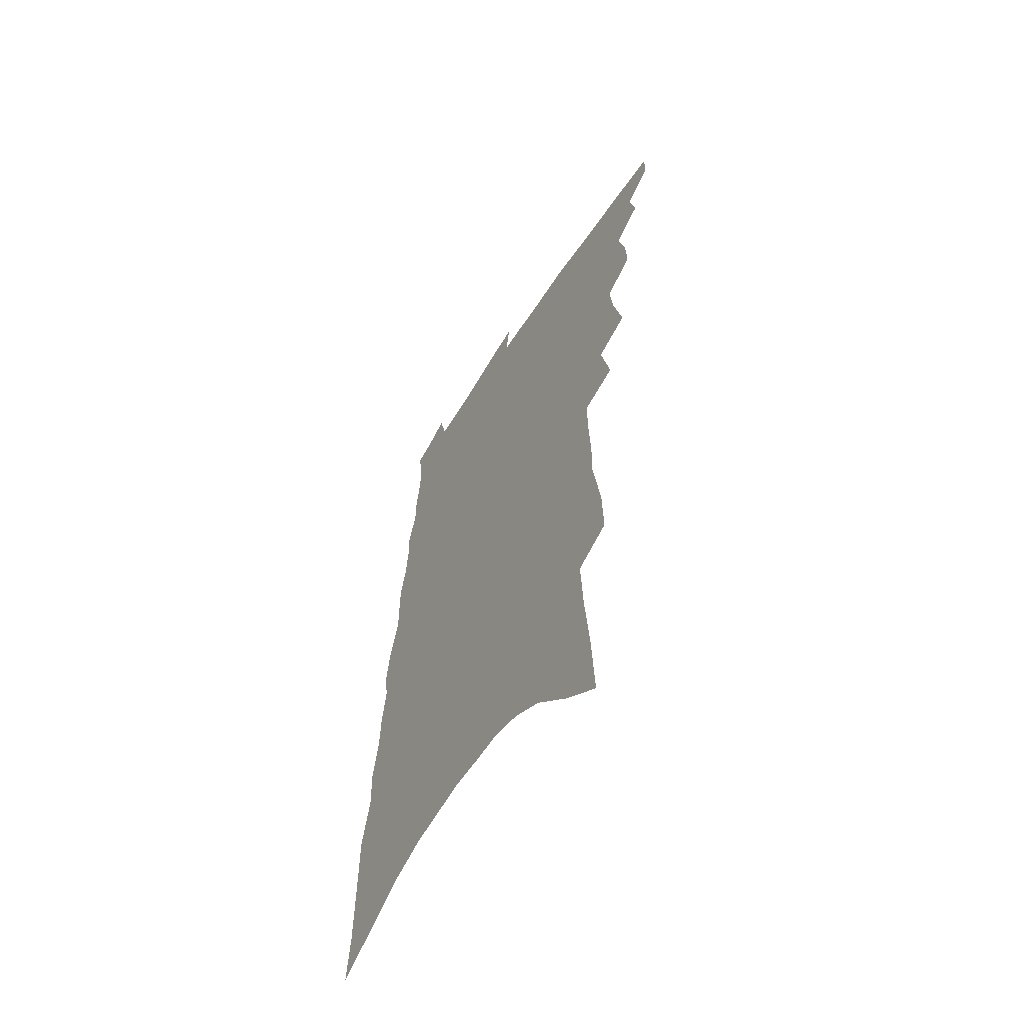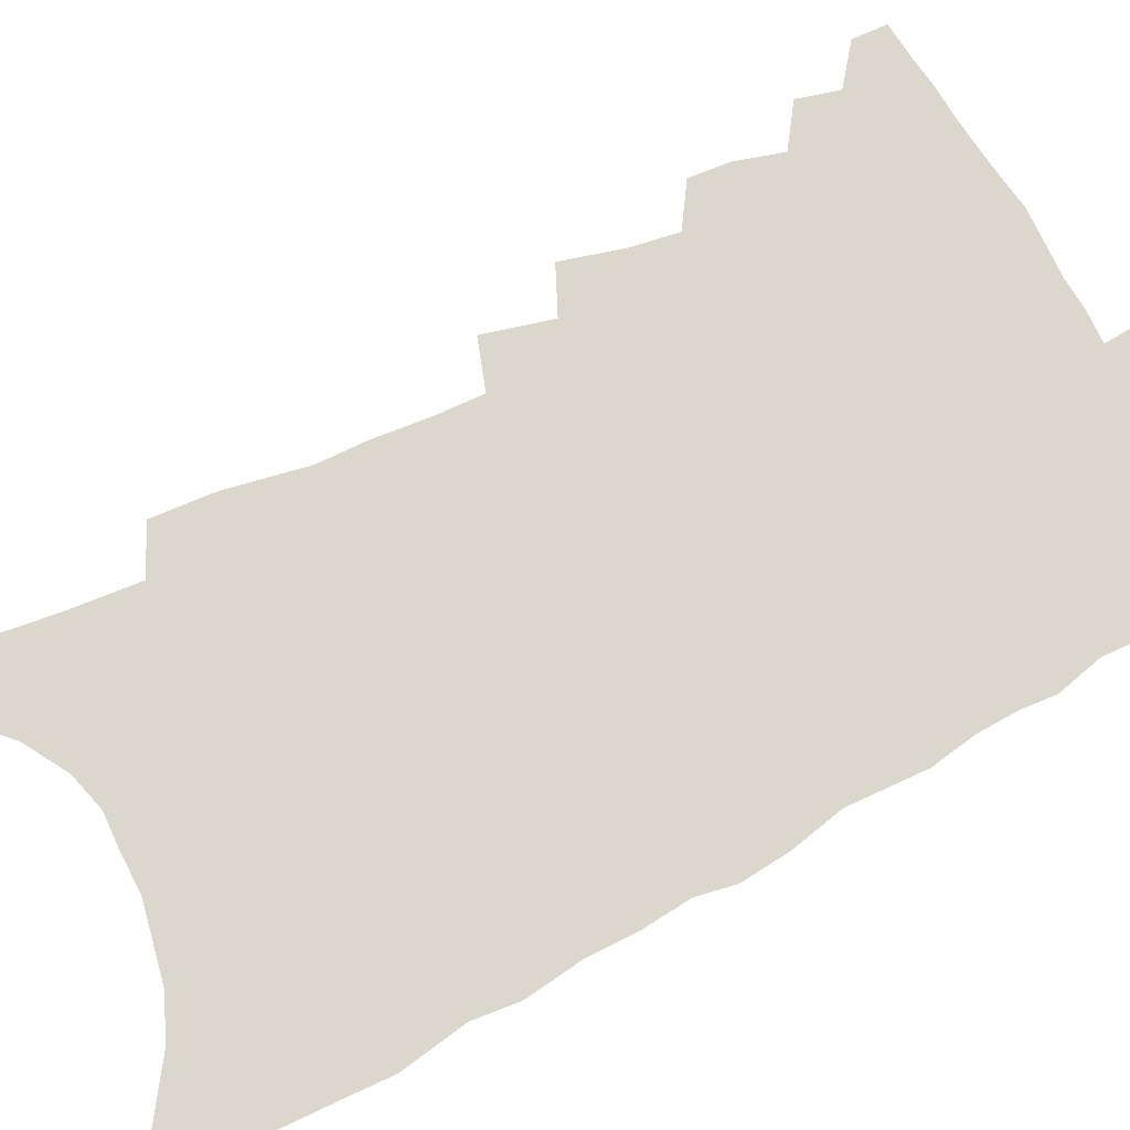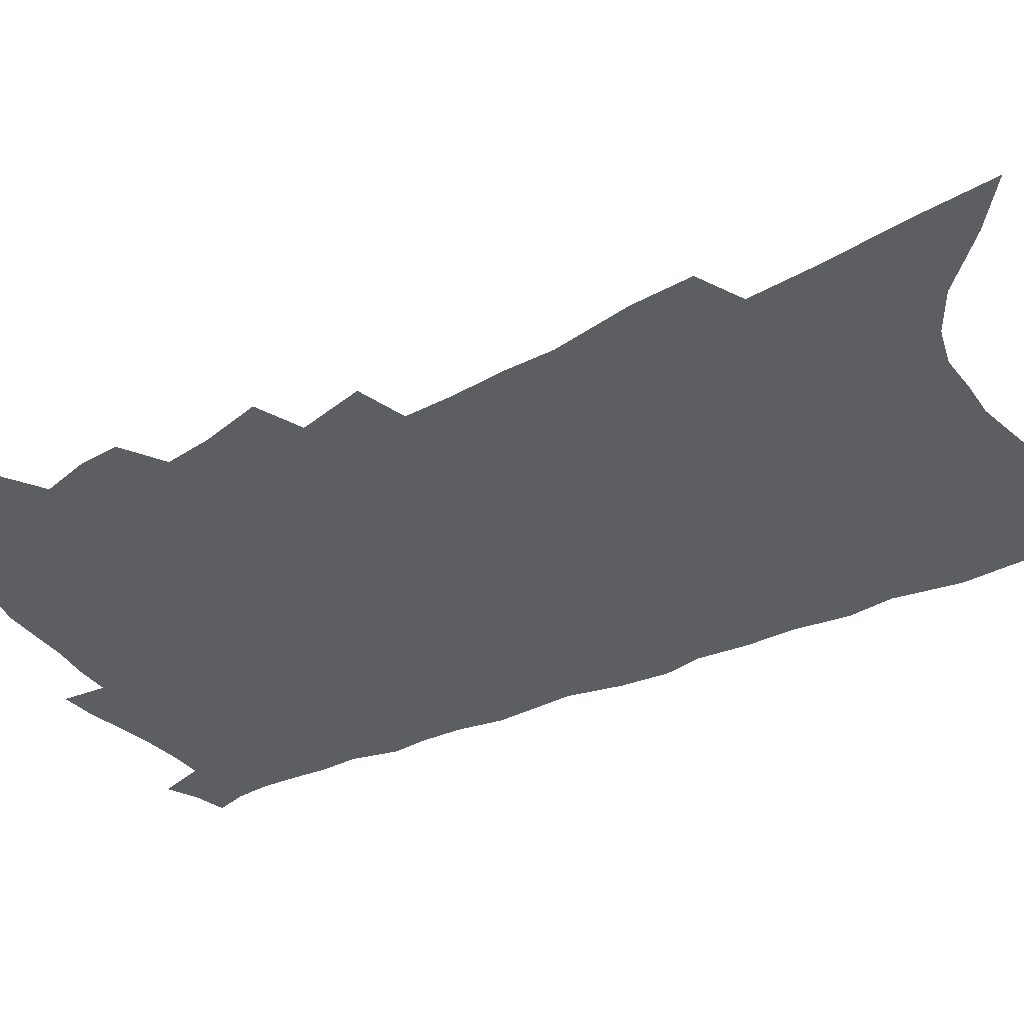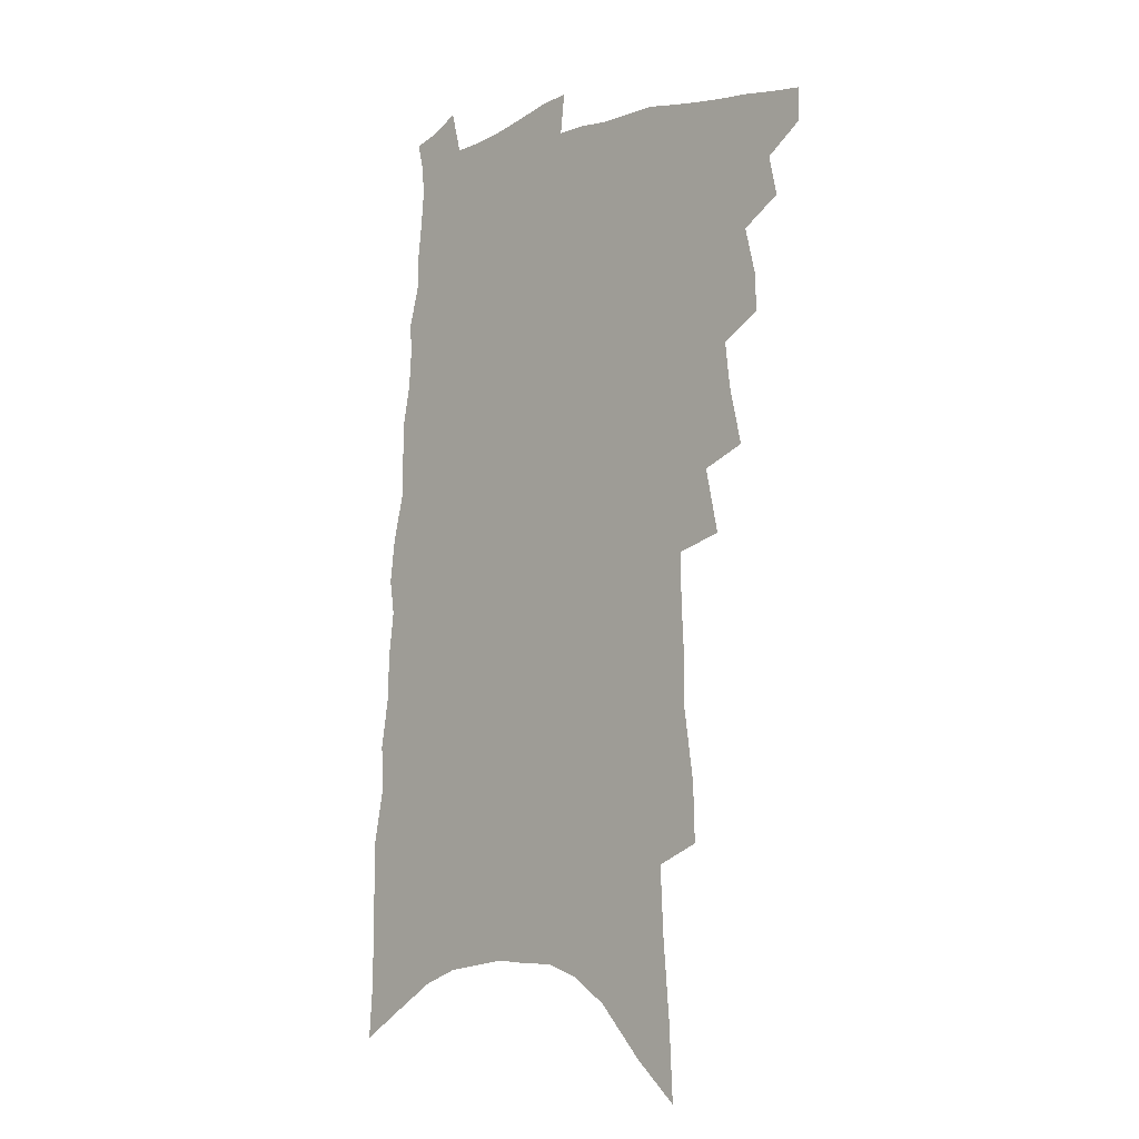
<metadata>
{"format":"obj","ext":"obj","renderer":"f3d","projection":"perspective","resolution":1024,"background":"white","views":[{"elev":-60.5,"azim":-122.4,"up":"+Y"},{"elev":73.0,"azim":65.2,"up":"+Z"},{"elev":-37.9,"azim":-56.6,"up":"+Z"},{"elev":-7.6,"azim":-134.7,"up":"+Y"}]}
</metadata>
<code>
v 497.1 477.2 0
v 497.2 489.1 0
v 507.5 452.9 0
v 510.7 467.3 0
v 510.4 479.2 0
v 509.5 490.7 0
v 517.2 413.3 0
v 517.9 427.3 0
v 522 443.8 0
v 523.2 456.9 0
v 523.9 469.2 0
v 522.5 480.8 0
v 520.8 492.6 0
v 525 367.1 0
v 529.9 388.2 0
v 531.9 404.6 0
v 535 421.1 0
v 535.4 434.2 0
v 536.7 447.6 0
v 537.6 460 0
v 536.1 470.8 0
v 534.8 482 0
v 532.8 493.8 0
v 536.3 337.1 0
v 541.4 360.5 0
v 543.4 378.3 0
v 545.4 395.2 0
v 546.6 410 0
v 546.6 422.4 0
v 546.9 434.9 0
v 548.3 448.6 0
v 548.5 460.7 0
v 547.5 472 0
v 546.2 483.4 0
v 544.4 495.3 0
v 548 229.2 0
v 548.6 250.7 0
v 552.8 278.9 0
v 552.6 295.9 0
v 553.6 315.3 0
v 553.7 332.1 0
v 554.8 350.2 0
v 556.1 367.4 0
v 556.9 383.1 0
v 558.5 399.1 0
v 558.6 411.8 0
v 558.9 424.8 0
v 560.3 438.5 0
v 560 450.1 0
v 560.3 461.8 0
v 558.9 473.4 0
v 557.7 484.8 0
v 555.8 497.1 0
v 559.2 139.6 0
v 560.6 167.9 0
v 563.2 197.3 0
v 564.4 221.9 0
v 564.8 243.4 0
v 565.5 264.8 0
v 566.4 285.3 0
v 567.8 306.1 0
v 567.3 322.1 0
v 568.2 340 0
v 567.9 354.8 0
v 569.4 372.3 0
v 570.2 387.9 0
v 569.6 400 0
v 571.1 414.9 0
v 571.7 428.2 0
v 571.7 440 0
v 572.1 452.1 0
v 571.2 463 0
v 571 474.1 0
v 569.5 485.7 0
v 567.2 499.2 0
v 575.6 153.9 0
v 575.6 178.3 0
v 580.1 213.3 0
v 580.2 234.8 0
v 580.3 255.5 0
v 579 271.4 0
v 579.7 291.7 0
v 581.3 313.5 0
v 581.5 329.9 0
v 581.1 344.6 0
v 581.5 361 0
v 581.3 374.9 0
v 582.4 391.3 0
v 582.8 404.5 0
v 582.3 416.1 0
v 583.2 430 0
v 583.3 441.7 0
v 583.1 452.8 0
v 582.5 463.7 0
v 582.3 474.7 0
v 581 486.6 0
v 579.4 499.2 0
v 593.1 172.6 0
v 594.4 201.1 0
v 593.7 220.7 0
v 593.3 240.9 0
v 593.2 261.5 0
v 592.8 279.7 0
v 592.9 298 0
v 592.7 314 0
v 593.7 335.1 0
v 592.9 347 0
v 593.3 363.7 0
v 593.2 378 0
v 593.4 391.4 0
v 594 406.2 0
v 593.8 418 0
v 594 430.2 0
v 594.2 442.2 0
v 594 453.2 0
v 593.9 464.3 0
v 593.4 475.5 0
v 592.4 487.2 0
v 591.5 499.1 0
v 607.4 181.7 0
v 607.3 205.8 0
v 606.8 227.4 0
v 606.1 246.2 0
v 605.3 262.9 0
v 604.5 279 0
v 605 301 0
v 605.1 319.6 0
v 604.9 334.2 0
v 604.6 349.7 0
v 604.8 366.3 0
v 604.7 380.3 0
v 604.6 393.2 0
v 604.8 406.9 0
v 605.1 419.8 0
v 605.1 431.4 0
v 605.2 442.9 0
v 605.1 453.7 0
v 605.1 464.7 0
v 605.1 475.6 0
v 604.5 486.9 0
v 603 500.3 0
v 620.6 185.9 0
v 619.9 210 0
v 619.1 229.4 0
v 618.4 248.3 0
v 617.9 268.8 0
v 617.3 287.2 0
v 616.8 300.5 0
v 616.6 322.5 0
v 616.2 335.8 0
v 616 352.5 0
v 615.9 366.6 0
v 615.7 380.1 0
v 615.7 395 0
v 615.7 408 0
v 615.7 420.3 0
v 615.8 431.8 0
v 615.8 442.8 0
v 616 453.9 0
v 616.5 465.2 0
v 616.3 475.7 0
v 615.8 487 0
v 614.6 500.2 0
v 612.8 515.3 0
v 633.6 185.8 0
v 632.4 210 0
v 631.3 234 0
v 630.7 250.1 0
v 629.9 270 0
v 629.3 285.7 0
v 628.5 304.3 0
v 628.1 320.6 0
v 627.6 336.9 0
v 627 353.4 0
v 627 365.9 0
v 626.7 380.9 0
v 626.5 394.6 0
v 626.4 407.7 0
v 626.2 420 0
v 626.5 433.2 0
v 626.6 443.4 0
v 626.7 454.1 0
v 627 465.1 0
v 627.1 475.7 0
v 627 486.8 0
v 626.2 499.6 0
v 624.7 514 0
v 646.6 186.5 0
v 644.9 211.4 0
v 644.5 229 0
v 643.3 248.2 0
v 641.8 269.3 0
v 641.1 286.3 0
v 640.1 304.8 0
v 639.3 321.6 0
v 639.3 335 0
v 638.4 351.5 0
v 637.9 366.7 0
v 637.8 380.1 0
v 637.4 393.8 0
v 637.2 406.9 0
v 636.7 420.7 0
v 637 431.9 0
v 637.2 442.8 0
v 637.4 453.9 0
v 637.5 465.1 0
v 637.8 475.5 0
v 638.1 486.3 0
v 638.9 496.7 0
v 637.2 511.2 0
v 660 184.5 0
v 658.3 207.3 0
v 656.6 229.5 0
v 656.1 245.7 0
v 653.9 268 0
v 653.7 283.1 0
v 651.7 304.1 0
v 651 319.7 0
v 650.7 334.2 0
v 649.8 350.2 0
v 649.1 365.2 0
v 649.5 377.7 0
v 648.7 392 0
v 648.8 404.1 0
v 647.6 419 0
v 647.7 430.7 0
v 648.2 441.5 0
v 648 453.5 0
v 647.9 464.7 0
v 648.5 475.1 0
v 649 485.8 0
v 649.4 496.5 0
v 649.4 508.8 0
v 673.4 182.3 0
v 671.8 203.9 0
v 670.1 224.9 0
v 668.8 243.8 0
v 667.6 262.3 0
v 666.1 281.3 0
v 664.2 300.3 0
v 662.9 317.1 0
v 663 331.1 0
v 661.7 347.7 0
v 662 360.9 0
v 661.2 375.4 0
v 659.8 390.7 0
v 659.9 402.9 0
v 658.4 417.8 0
v 658.8 429.2 0
v 658.7 440.9 0
v 659.1 452 0
v 658.8 463.7 0
v 658.9 475 0
v 659.8 485.4 0
v 660.4 496.3 0
v 661.2 507.3 0
v 687.8 176.7 0
v 686.9 196.4 0
v 685 217.7 0
v 682.5 239.2 0
v 680.8 258.4 0
v 679.7 276.2 0
v 677.8 294.8 0
v 677.8 309.6 0
v 675 328.8 0
v 675.3 342.6 0
v 673.8 358.4 0
v 673.7 372 0
v 672 387.4 0
v 672 400.2 0
v 671.2 413.7 0
v 670.6 426.6 0
v 669.8 439.3 0
v 670.6 450.4 0
v 669.3 463.4 0
v 669.9 473.9 0
v 670.4 484.7 0
v 671.6 495.4 0
v 672.7 506.7 0
v 676.8 522.5 0
v 704.9 165.9 0
v 703.3 187 0
v 701.9 207.2 0
v 700.5 227 0
v 696.7 249.6 0
v 695.7 267.5 0
v 693.6 286.3 0
v 691.7 304.2 0
v 691 320.1 0
v 690.6 335.2 0
v 690.6 349.7 0
v 687.7 366.6 0
v 686.8 381.1 0
v 687.1 394 0
v 685.1 408.7 0
v 685.2 421.3 0
v 682.4 436 0
v 683.7 447.2 0
v 681.1 461.2 0
v 680.8 472.7 0
v 681.8 483.4 0
v 682.7 494.3 0
v 683.4 505.1 0
v 687.1 517.1 0
v 722.7 154.4 0
v 721 175.7 0
v 720.9 194.2 0
v 720.7 212.4 0
v 720.7 230.4 0
v 715.9 253.4 0
v 716.9 269.1 0
v 713.5 289 0
v 713.1 305.2 0
v 710.7 322.8 0
v 712.6 336.1 0
v 710.3 352.7 0
v 705.6 371.2 0
v 705.6 384.9 0
v 705.5 398.4 0
v 702.2 414.1 0
v 701.2 427.8 0
v 701.6 439.9 0
v 697.2 455.7 0
v 697.2 467.7 0
v 695.6 480.3 0
v 694.4 492.8 0
v 695 503.7 0
v 697.6 514.2 0
f 4 5 1
f 1 5 2
f 5 6 2
f 9 10 3
f 3 10 4
f 10 11 4
f 4 11 5
f 11 12 5
f 5 12 6
f 12 13 6
f 16 17 7
f 7 17 8
f 17 18 8
f 8 18 9
f 18 19 9
f 9 19 10
f 19 20 10
f 10 20 11
f 20 21 11
f 11 21 12
f 21 22 12
f 12 22 13
f 22 23 13
f 25 26 14
f 14 26 15
f 26 27 15
f 15 27 16
f 27 28 16
f 16 28 17
f 28 29 17
f 17 29 18
f 29 30 18
f 18 30 19
f 30 31 19
f 19 31 20
f 31 32 20
f 20 32 21
f 32 33 21
f 21 33 22
f 33 34 22
f 22 34 23
f 34 35 23
f 41 42 24
f 24 42 25
f 42 43 25
f 25 43 26
f 43 44 26
f 26 44 27
f 44 45 27
f 27 45 28
f 45 46 28
f 28 46 29
f 46 47 29
f 29 47 30
f 47 48 30
f 30 48 31
f 48 49 31
f 31 49 32
f 49 50 32
f 32 50 33
f 50 51 33
f 33 51 34
f 51 52 34
f 34 52 35
f 52 53 35
f 57 58 36
f 36 58 37
f 58 59 37
f 37 59 38
f 59 60 38
f 38 60 39
f 60 61 39
f 39 61 40
f 61 62 40
f 40 62 41
f 62 63 41
f 41 63 42
f 63 64 42
f 42 64 43
f 64 65 43
f 43 65 44
f 65 66 44
f 44 66 45
f 66 67 45
f 45 67 46
f 67 68 46
f 46 68 47
f 68 69 47
f 47 69 48
f 69 70 48
f 48 70 49
f 70 71 49
f 49 71 50
f 71 72 50
f 50 72 51
f 72 73 51
f 51 73 52
f 73 74 52
f 52 74 53
f 74 75 53
f 54 76 55
f 76 77 55
f 55 77 56
f 77 78 56
f 56 78 57
f 78 79 57
f 57 79 58
f 79 80 58
f 58 80 59
f 80 81 59
f 59 81 60
f 81 82 60
f 60 82 61
f 82 83 61
f 61 83 62
f 83 84 62
f 62 84 63
f 84 85 63
f 63 85 64
f 85 86 64
f 64 86 65
f 86 87 65
f 65 87 66
f 87 88 66
f 66 88 67
f 88 89 67
f 67 89 68
f 89 90 68
f 68 90 69
f 90 91 69
f 69 91 70
f 91 92 70
f 70 92 71
f 92 93 71
f 71 93 72
f 93 94 72
f 72 94 73
f 94 95 73
f 73 95 74
f 95 96 74
f 74 96 75
f 96 97 75
f 76 98 77
f 98 99 77
f 77 99 78
f 99 100 78
f 78 100 79
f 100 101 79
f 79 101 80
f 101 102 80
f 80 102 81
f 102 103 81
f 81 103 82
f 103 104 82
f 82 104 83
f 104 105 83
f 83 105 84
f 105 106 84
f 84 106 85
f 106 107 85
f 85 107 86
f 107 108 86
f 86 108 87
f 108 109 87
f 87 109 88
f 109 110 88
f 88 110 89
f 110 111 89
f 89 111 90
f 111 112 90
f 90 112 91
f 112 113 91
f 91 113 92
f 113 114 92
f 92 114 93
f 114 115 93
f 93 115 94
f 115 116 94
f 94 116 95
f 116 117 95
f 95 117 96
f 117 118 96
f 96 118 97
f 118 119 97
f 98 120 99
f 120 121 99
f 99 121 100
f 121 122 100
f 100 122 101
f 122 123 101
f 101 123 102
f 123 124 102
f 102 124 103
f 124 125 103
f 103 125 104
f 125 126 104
f 104 126 105
f 126 127 105
f 105 127 106
f 127 128 106
f 106 128 107
f 128 129 107
f 107 129 108
f 129 130 108
f 108 130 109
f 130 131 109
f 109 131 110
f 131 132 110
f 110 132 111
f 132 133 111
f 111 133 112
f 133 134 112
f 112 134 113
f 134 135 113
f 113 135 114
f 135 136 114
f 114 136 115
f 136 137 115
f 115 137 116
f 137 138 116
f 116 138 117
f 138 139 117
f 117 139 118
f 139 140 118
f 118 140 119
f 140 141 119
f 120 142 121
f 142 143 121
f 121 143 122
f 143 144 122
f 122 144 123
f 144 145 123
f 123 145 124
f 145 146 124
f 124 146 125
f 146 147 125
f 125 147 126
f 147 148 126
f 126 148 127
f 148 149 127
f 127 149 128
f 149 150 128
f 128 150 129
f 150 151 129
f 129 151 130
f 151 152 130
f 130 152 131
f 152 153 131
f 131 153 132
f 153 154 132
f 132 154 133
f 154 155 133
f 133 155 134
f 155 156 134
f 134 156 135
f 156 157 135
f 135 157 136
f 157 158 136
f 136 158 137
f 158 159 137
f 137 159 138
f 159 160 138
f 138 160 139
f 160 161 139
f 139 161 140
f 161 162 140
f 140 162 141
f 162 163 141
f 142 165 143
f 165 166 143
f 143 166 144
f 166 167 144
f 144 167 145
f 167 168 145
f 145 168 146
f 168 169 146
f 146 169 147
f 169 170 147
f 147 170 148
f 170 171 148
f 148 171 149
f 171 172 149
f 149 172 150
f 172 173 150
f 150 173 151
f 173 174 151
f 151 174 152
f 174 175 152
f 152 175 153
f 175 176 153
f 153 176 154
f 176 177 154
f 154 177 155
f 177 178 155
f 155 178 156
f 178 179 156
f 156 179 157
f 179 180 157
f 157 180 158
f 180 181 158
f 158 181 159
f 181 182 159
f 159 182 160
f 182 183 160
f 160 183 161
f 183 184 161
f 161 184 162
f 184 185 162
f 162 185 163
f 185 186 163
f 163 186 164
f 186 187 164
f 165 188 166
f 188 189 166
f 166 189 167
f 189 190 167
f 167 190 168
f 190 191 168
f 168 191 169
f 191 192 169
f 169 192 170
f 192 193 170
f 170 193 171
f 193 194 171
f 171 194 172
f 194 195 172
f 172 195 173
f 195 196 173
f 173 196 174
f 196 197 174
f 174 197 175
f 197 198 175
f 175 198 176
f 198 199 176
f 176 199 177
f 199 200 177
f 177 200 178
f 200 201 178
f 178 201 179
f 201 202 179
f 179 202 180
f 202 203 180
f 180 203 181
f 203 204 181
f 181 204 182
f 204 205 182
f 182 205 183
f 205 206 183
f 183 206 184
f 206 207 184
f 184 207 185
f 207 208 185
f 185 208 186
f 208 209 186
f 186 209 187
f 209 210 187
f 188 211 189
f 211 212 189
f 189 212 190
f 212 213 190
f 190 213 191
f 213 214 191
f 191 214 192
f 214 215 192
f 192 215 193
f 215 216 193
f 193 216 194
f 216 217 194
f 194 217 195
f 217 218 195
f 195 218 196
f 218 219 196
f 196 219 197
f 219 220 197
f 197 220 198
f 220 221 198
f 198 221 199
f 221 222 199
f 199 222 200
f 222 223 200
f 200 223 201
f 223 224 201
f 201 224 202
f 224 225 202
f 202 225 203
f 225 226 203
f 203 226 204
f 226 227 204
f 204 227 205
f 227 228 205
f 205 228 206
f 228 229 206
f 206 229 207
f 229 230 207
f 207 230 208
f 230 231 208
f 208 231 209
f 231 232 209
f 209 232 210
f 232 233 210
f 211 234 212
f 234 235 212
f 212 235 213
f 235 236 213
f 213 236 214
f 236 237 214
f 214 237 215
f 237 238 215
f 215 238 216
f 238 239 216
f 216 239 217
f 239 240 217
f 217 240 218
f 240 241 218
f 218 241 219
f 241 242 219
f 219 242 220
f 242 243 220
f 220 243 221
f 243 244 221
f 221 244 222
f 244 245 222
f 222 245 223
f 245 246 223
f 223 246 224
f 246 247 224
f 224 247 225
f 247 248 225
f 225 248 226
f 248 249 226
f 226 249 227
f 249 250 227
f 227 250 228
f 250 251 228
f 228 251 229
f 251 252 229
f 229 252 230
f 252 253 230
f 230 253 231
f 253 254 231
f 231 254 232
f 254 255 232
f 232 255 233
f 255 256 233
f 234 257 235
f 257 258 235
f 235 258 236
f 258 259 236
f 236 259 237
f 259 260 237
f 237 260 238
f 260 261 238
f 238 261 239
f 261 262 239
f 239 262 240
f 262 263 240
f 240 263 241
f 263 264 241
f 241 264 242
f 264 265 242
f 242 265 243
f 265 266 243
f 243 266 244
f 266 267 244
f 244 267 245
f 267 268 245
f 245 268 246
f 268 269 246
f 246 269 247
f 269 270 247
f 247 270 248
f 270 271 248
f 248 271 249
f 271 272 249
f 249 272 250
f 272 273 250
f 250 273 251
f 273 274 251
f 251 274 252
f 274 275 252
f 252 275 253
f 275 276 253
f 253 276 254
f 276 277 254
f 254 277 255
f 277 278 255
f 255 278 256
f 278 279 256
f 257 281 258
f 281 282 258
f 258 282 259
f 282 283 259
f 259 283 260
f 283 284 260
f 260 284 261
f 284 285 261
f 261 285 262
f 285 286 262
f 262 286 263
f 286 287 263
f 263 287 264
f 287 288 264
f 264 288 265
f 288 289 265
f 265 289 266
f 289 290 266
f 266 290 267
f 290 291 267
f 267 291 268
f 291 292 268
f 268 292 269
f 292 293 269
f 269 293 270
f 293 294 270
f 270 294 271
f 294 295 271
f 271 295 272
f 295 296 272
f 272 296 273
f 296 297 273
f 273 297 274
f 297 298 274
f 274 298 275
f 298 299 275
f 275 299 276
f 299 300 276
f 276 300 277
f 300 301 277
f 277 301 278
f 301 302 278
f 278 302 279
f 302 303 279
f 279 303 280
f 303 304 280
f 281 305 282
f 305 306 282
f 282 306 283
f 306 307 283
f 283 307 284
f 307 308 284
f 284 308 285
f 308 309 285
f 285 309 286
f 309 310 286
f 286 310 287
f 310 311 287
f 287 311 288
f 311 312 288
f 288 312 289
f 312 313 289
f 289 313 290
f 313 314 290
f 290 314 291
f 314 315 291
f 291 315 292
f 315 316 292
f 292 316 293
f 316 317 293
f 293 317 294
f 317 318 294
f 294 318 295
f 318 319 295
f 295 319 296
f 319 320 296
f 296 320 297
f 320 321 297
f 297 321 298
f 321 322 298
f 298 322 299
f 322 323 299
f 299 323 300
f 323 324 300
f 300 324 301
f 324 325 301
f 301 325 302
f 325 326 302
f 302 326 303
f 326 327 303
f 303 327 304
f 327 328 304

</code>
